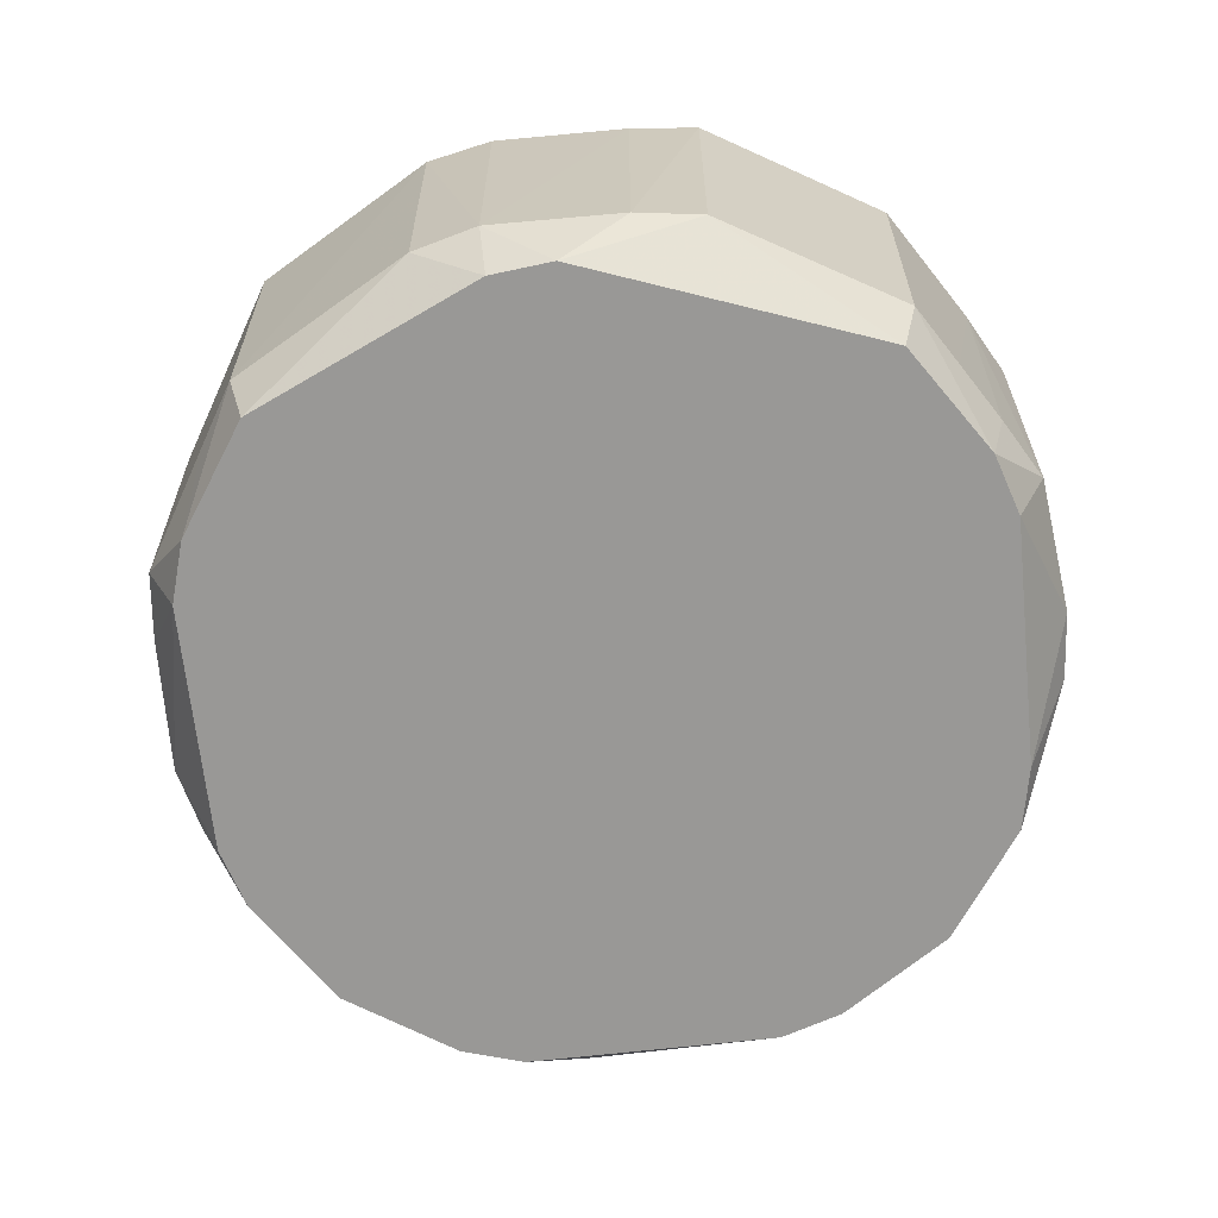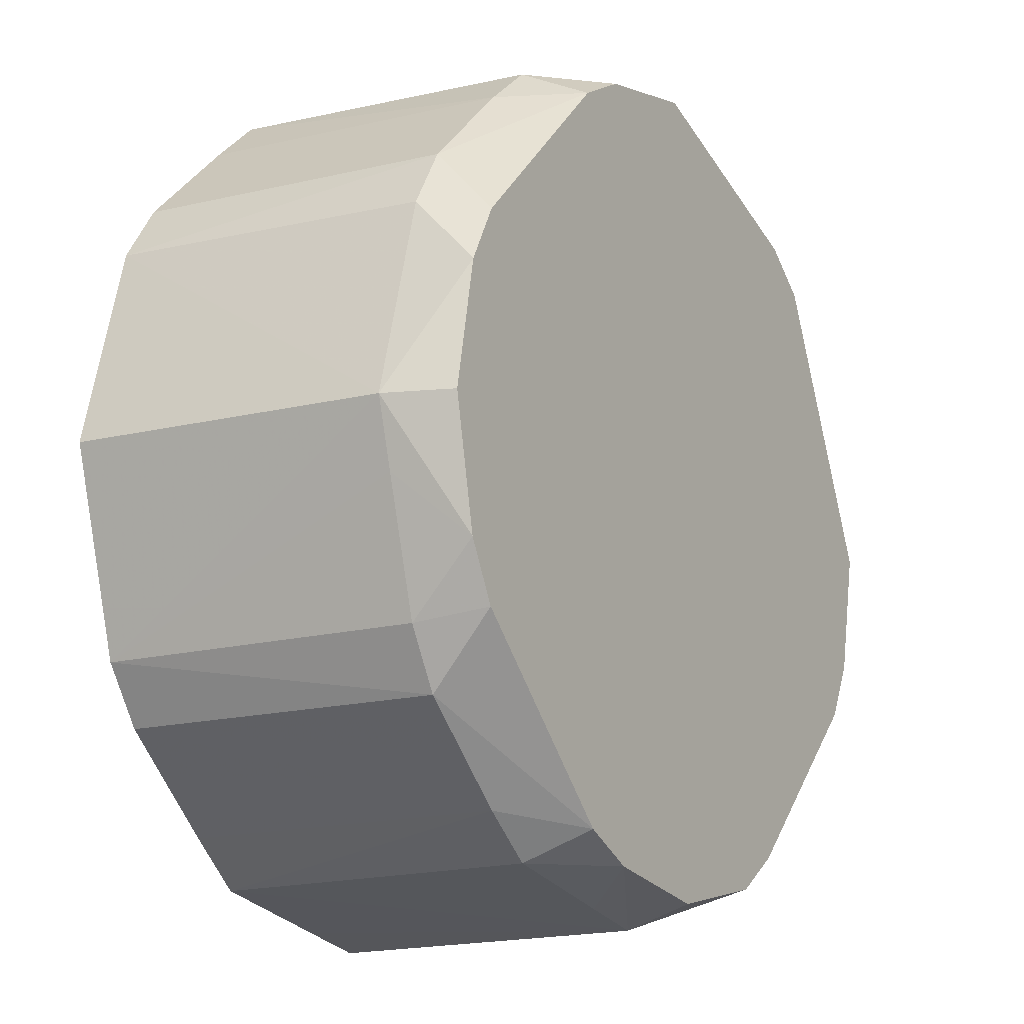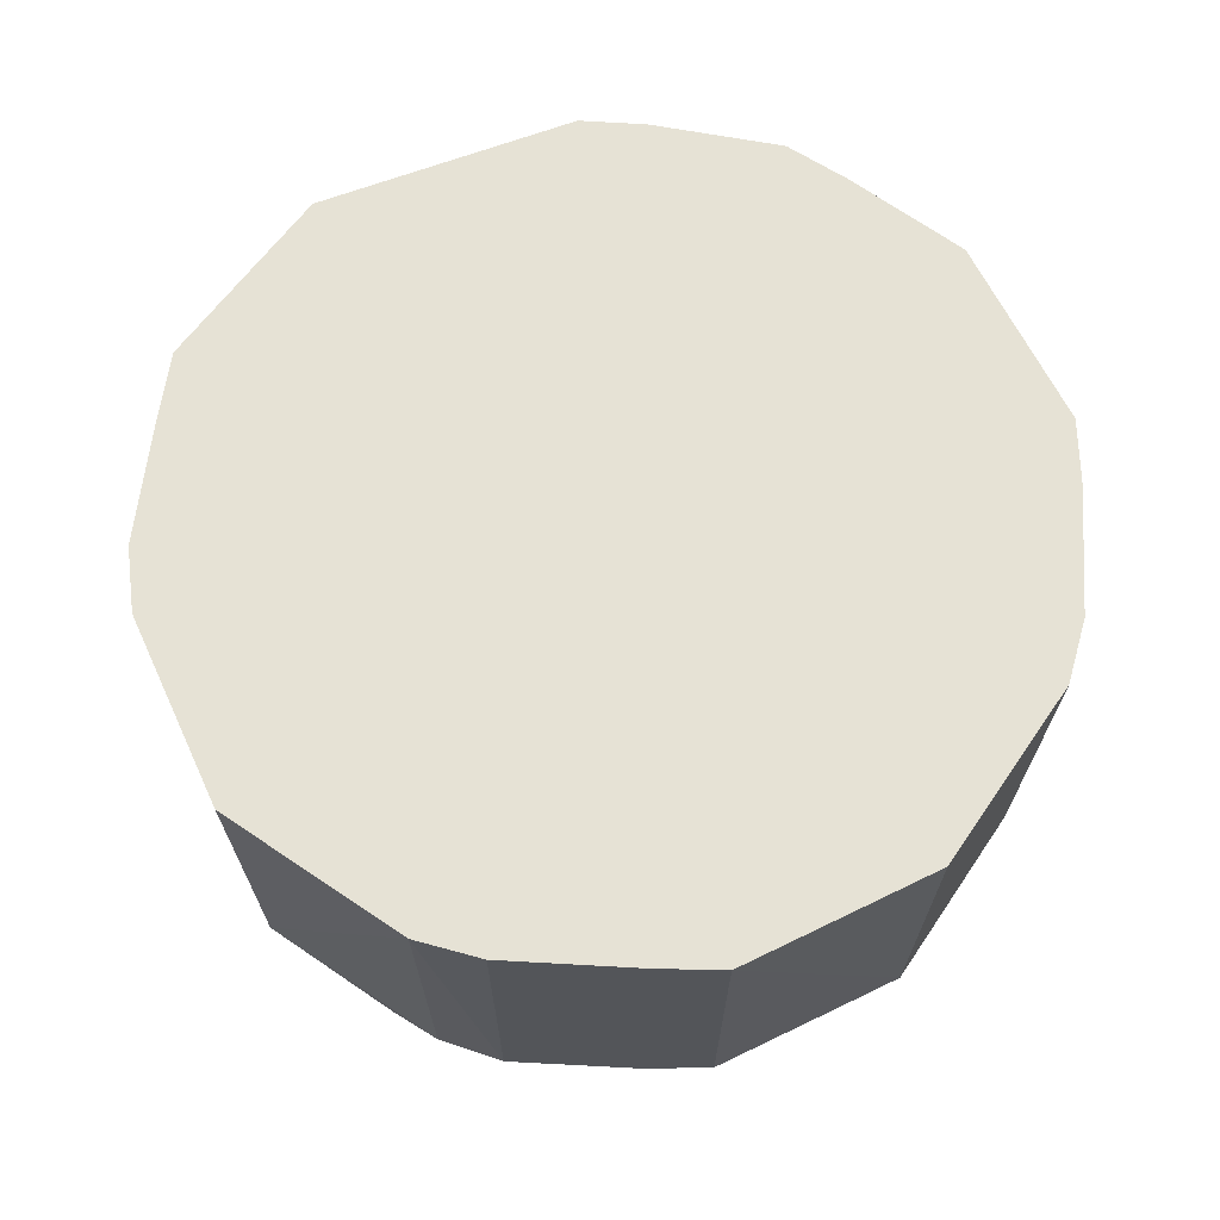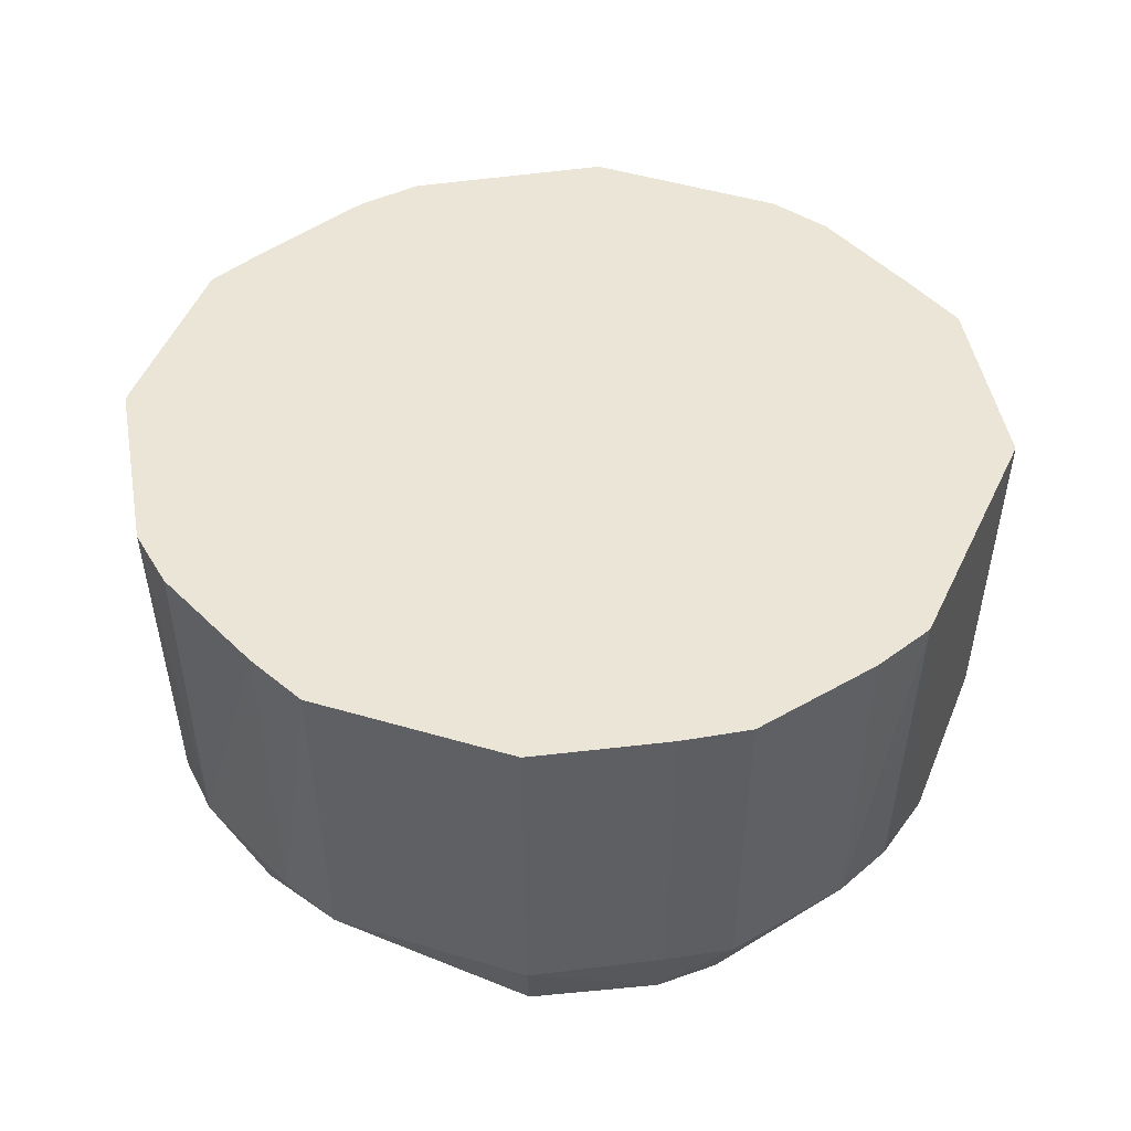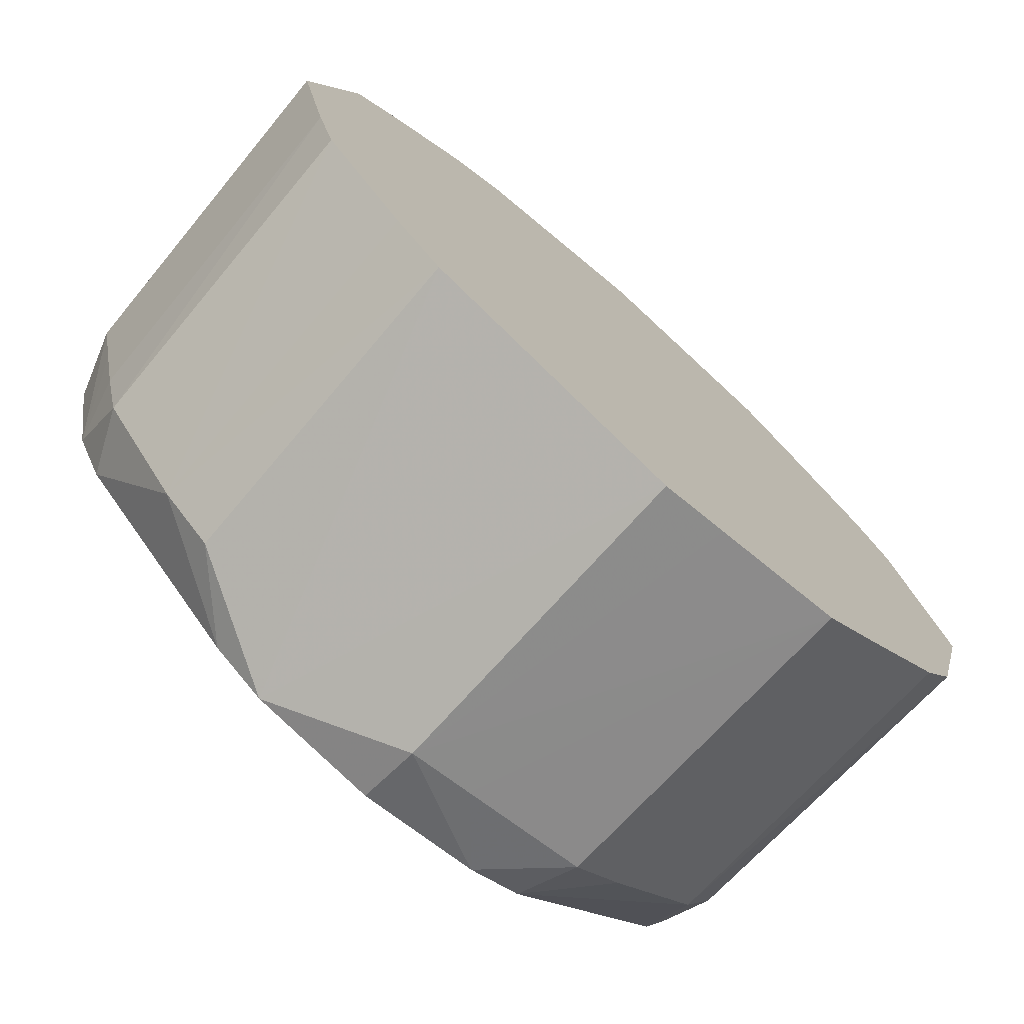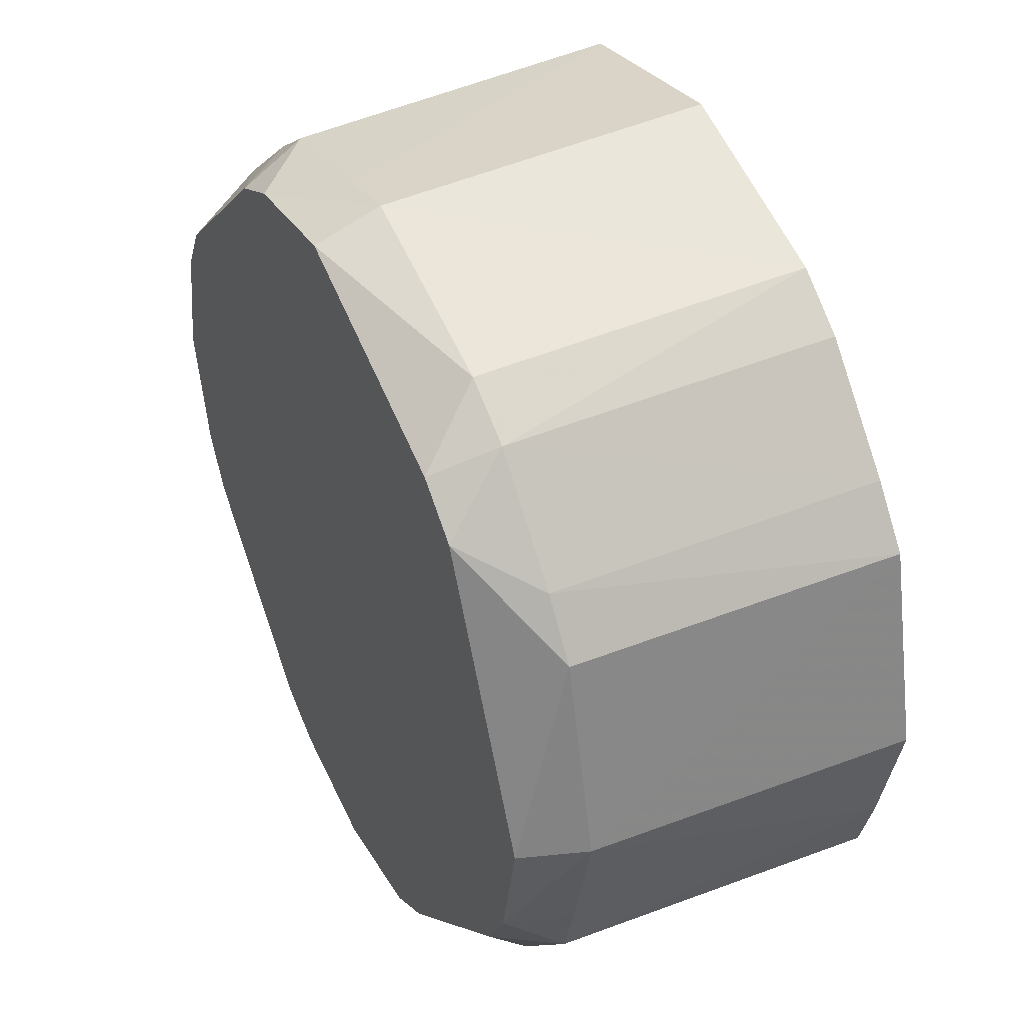
<metadata>
{"format":"obj","ext":"obj","renderer":"f3d","projection":"perspective","resolution":1024,"background":"white","views":[{"elev":-68.6,"azim":-128.6,"up":"+Z"},{"elev":-13.5,"azim":121.6,"up":"+Y"},{"elev":63.9,"azim":139.8,"up":"+Z"},{"elev":44.0,"azim":-85.1,"up":"+Z"},{"elev":-74.3,"azim":-41.5,"up":"+Y"},{"elev":43.4,"azim":-116.0,"up":"+Y"}]}
</metadata>
<code>
v 0.1126 0.0001235 -0.04265
v 0.1057 0.0345 -0.04265
v 0.0975 0.04984 -0.04265
v 0.08521 0.06209 -0.04265
v 0.04959 0.09761 -0.04265
v 0.03426 0.1058 -0.04265
v -8.237e-05 0.1126 -0.04265
v -0.06402 0.08813 -0.04265
v -0.07725 0.07729 -0.04265
v -0.1126 0.0001235 -0.04265
v -0.1057 -0.03421 -0.04265
v -0.09772 -0.04962 -0.04265
v -0.07345 -0.07324 -0.04265
v -0.06169 -0.08468 -0.04265
v -0.04939 -0.09665 -0.04265
v -0.03469 -0.1064 -0.04265
v -8.237e-05 -0.1126 -0.04265
v 0.03425 -0.1055 -0.04265
v 0.04969 -0.09755 -0.04265
v 0.09755 -0.04962 -0.04265
v 0.1056 -0.03422 -0.04265
v 0.1189 0.0001235 -0.02461
v 0.1039 0.0531 -0.02461
v 0.09445 0.06881 -0.02461
v 0.08114 0.08134 -0.02461
v 0.06795 0.09376 -0.02461
v 0.0536 0.1055 -0.02461
v 0.01802 0.1144 -0.02461
v -8.237e-05 0.1189 -0.02461
v -0.05297 0.1039 -0.02461
v -0.06876 0.09465 -0.02461
v -0.09392 0.0683 -0.02461
v -0.105 0.05356 -0.02461
v -0.1189 0.0001235 -0.02461
v -0.1147 -0.01803 -0.02461
v -0.1105 -0.03577 -0.02461
v -0.1058 -0.05372 -0.02461
v -0.08276 -0.08256 -0.02461
v -0.06872 -0.09434 -0.02461
v -8.237e-05 -0.1189 -0.02461
v 0.01806 -0.1144 -0.02461
v 0.0537 -0.1054 -0.02461
v 0.06809 -0.09371 -0.02461
v 0.08133 -0.08129 -0.02461
v 0.0947 -0.06874 -0.02461
v 0.1038 -0.05281 -0.02461
v 0.1088 -0.03527 -0.02461
v 0.1138 -0.01792 -0.02461
v 0.1221 0.0001235 0.06561
v 0.1071 0.05472 0.06561
v 0.09646 0.07027 0.06561
v 0.08291 0.08311 0.06561
v 0.06947 0.09585 0.06561
v 0.05515 0.1085 0.06561
v 0.03662 0.1131 0.06561
v 0.01851 0.1175 0.06561
v -8.237e-05 0.1221 0.06561
v -0.05458 0.1071 0.06561
v -0.07023 0.09667 0.06561
v -0.09604 0.06984 0.06561
v -0.1081 0.05514 0.06561
v -0.1221 0.0001235 0.06561
v -0.1178 -0.01853 0.06561
v -0.1137 -0.03678 0.06561
v -0.1083 -0.05502 0.06561
v -0.08458 -0.08437 0.06561
v -0.07101 -0.09749 0.06561
v -8.237e-05 -0.1221 0.06561
v 0.01855 -0.1175 0.06561
v 0.05525 -0.1085 0.06561
v 0.06956 -0.09573 0.06561
v 0.09674 -0.07022 0.06561
v 0.107 -0.05443 0.06561
v 0.1169 -0.01841 0.06561
f 65 66 62
f 54 72 73
f 62 68 69
f 70 54 62
f 62 69 70
f 50 54 49
f 50 23 24
f 22 50 49
f 23 50 22
f 49 54 74
f 54 73 74
f 74 22 49
f 73 22 74
f 71 72 54
f 54 70 71
f 54 50 51
f 51 50 24
f 24 23 3
f 64 65 62
f 48 73 47
f 48 22 73
f 67 68 62
f 62 66 67
f 65 64 37
f 64 36 37
f 1 18 17
f 45 73 72
f 2 3 23
f 2 22 1
f 23 22 2
f 24 3 4
f 63 64 62
f 40 17 18
f 40 69 68
f 40 70 69
f 47 73 46
f 73 45 46
f 54 51 52
f 52 53 54
f 52 51 24
f 24 53 52
f 64 63 34
f 62 61 34
f 34 63 62
f 12 37 11
f 1 17 11
f 11 37 36
f 11 34 10
f 24 4 5
f 38 37 12
f 65 37 38
f 38 67 66
f 66 65 38
f 68 67 16
f 16 40 68
f 17 40 16
f 16 11 17
f 20 46 45
f 41 40 18
f 18 42 41
f 70 40 41
f 41 42 70
f 70 42 43
f 72 71 43
f 43 71 70
f 24 5 25
f 25 53 24
f 60 32 61
f 10 34 33
f 33 34 61
f 61 32 33
f 35 11 36
f 34 11 35
f 35 36 64
f 64 34 35
f 7 5 9
f 9 8 7
f 10 33 9
f 9 33 32
f 58 57 29
f 57 56 29
f 39 16 67
f 67 38 39
f 11 16 15
f 15 39 38
f 16 39 15
f 46 20 21
f 47 46 21
f 21 20 1
f 21 48 47
f 1 22 21
f 22 48 21
f 19 20 45
f 1 20 19
f 19 18 1
f 19 42 18
f 19 43 42
f 31 9 32
f 32 60 31
f 8 9 31
f 31 60 59
f 31 59 58
f 54 29 55
f 55 29 56
f 6 5 7
f 7 29 6
f 13 38 12
f 12 11 13
f 44 19 45
f 43 19 44
f 44 45 72
f 72 43 44
f 5 6 27
f 58 29 30
f 30 31 58
f 30 29 7
f 7 8 30
f 8 31 30
f 14 15 38
f 38 13 14
f 11 15 14
f 14 13 11
f 26 25 5
f 5 27 26
f 53 25 26
f 26 27 54
f 54 53 26
f 28 6 29
f 28 27 6
f 28 29 54
f 54 27 28
f 9 2 1
f 9 5 4
f 1 11 9
f 3 2 9
f 9 4 3
f 9 11 10
f 58 59 55
f 62 54 55
f 55 57 58
f 55 61 62
f 55 60 61
f 55 56 57
f 59 60 55

</code>
